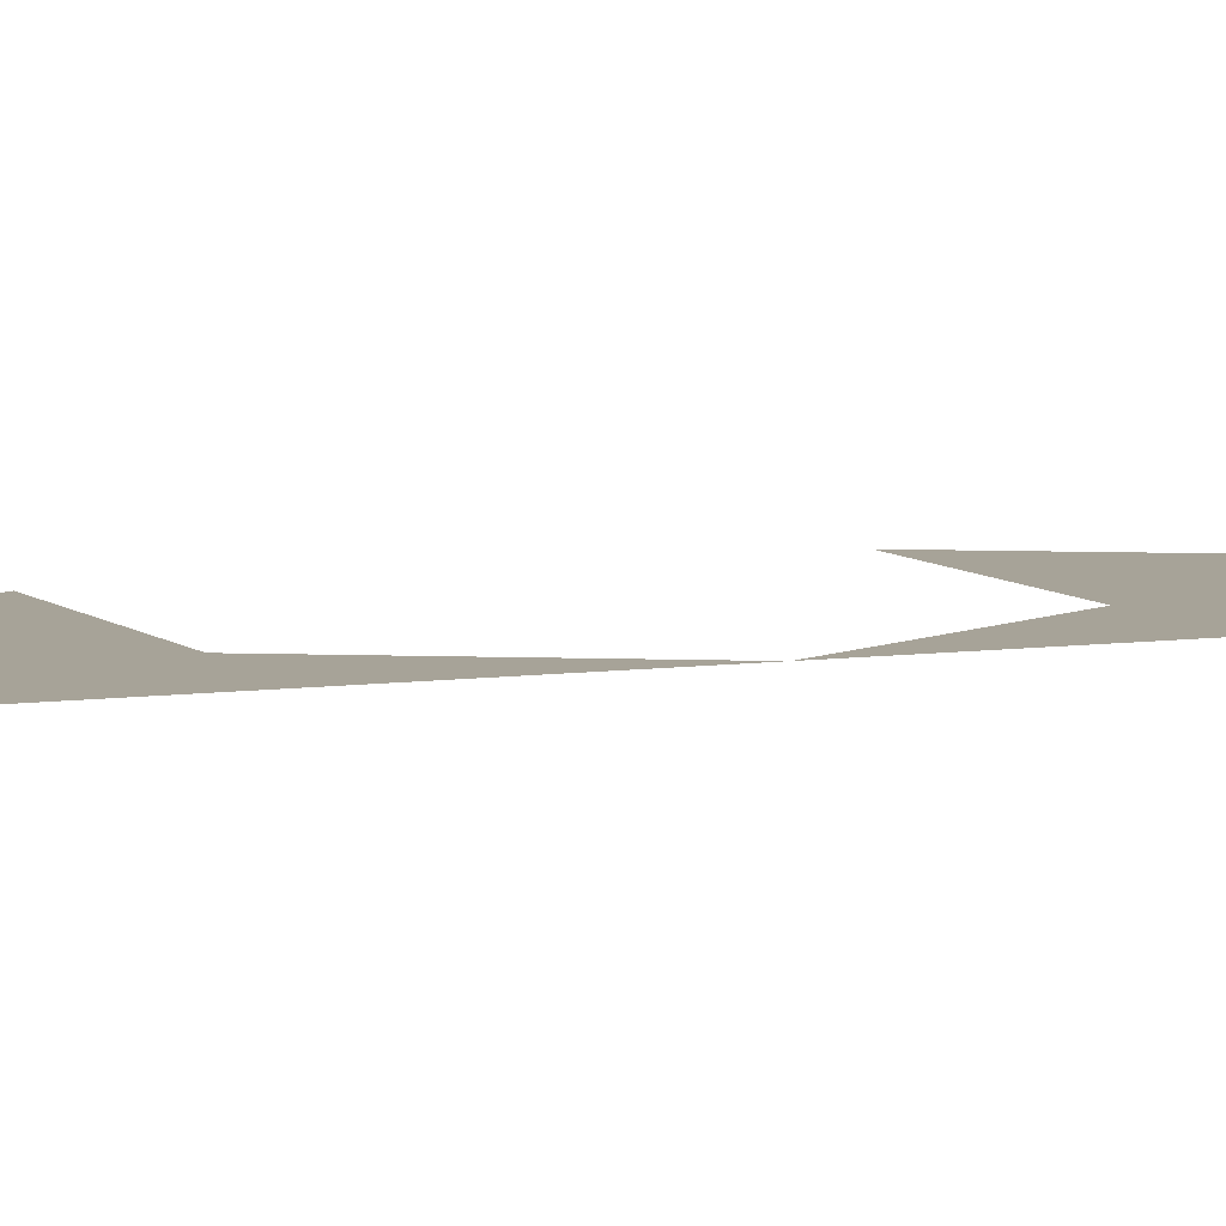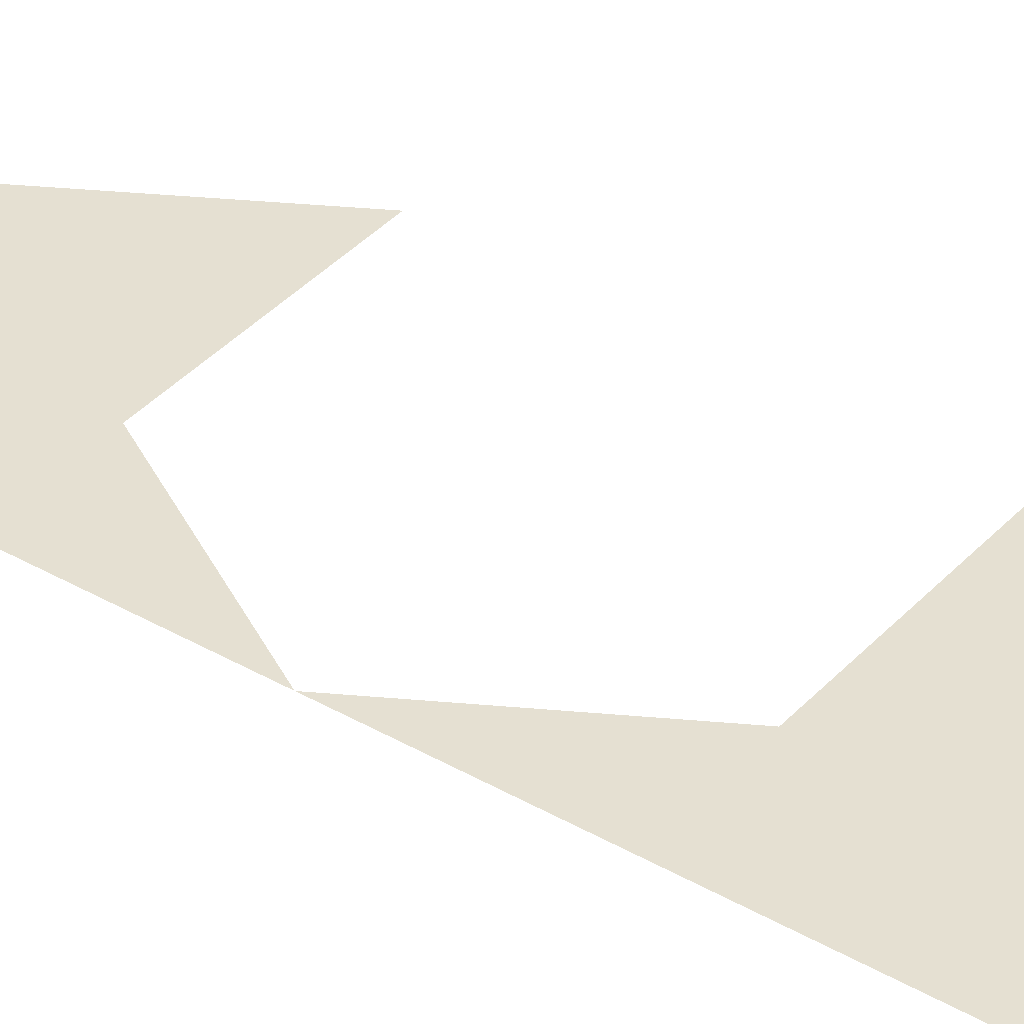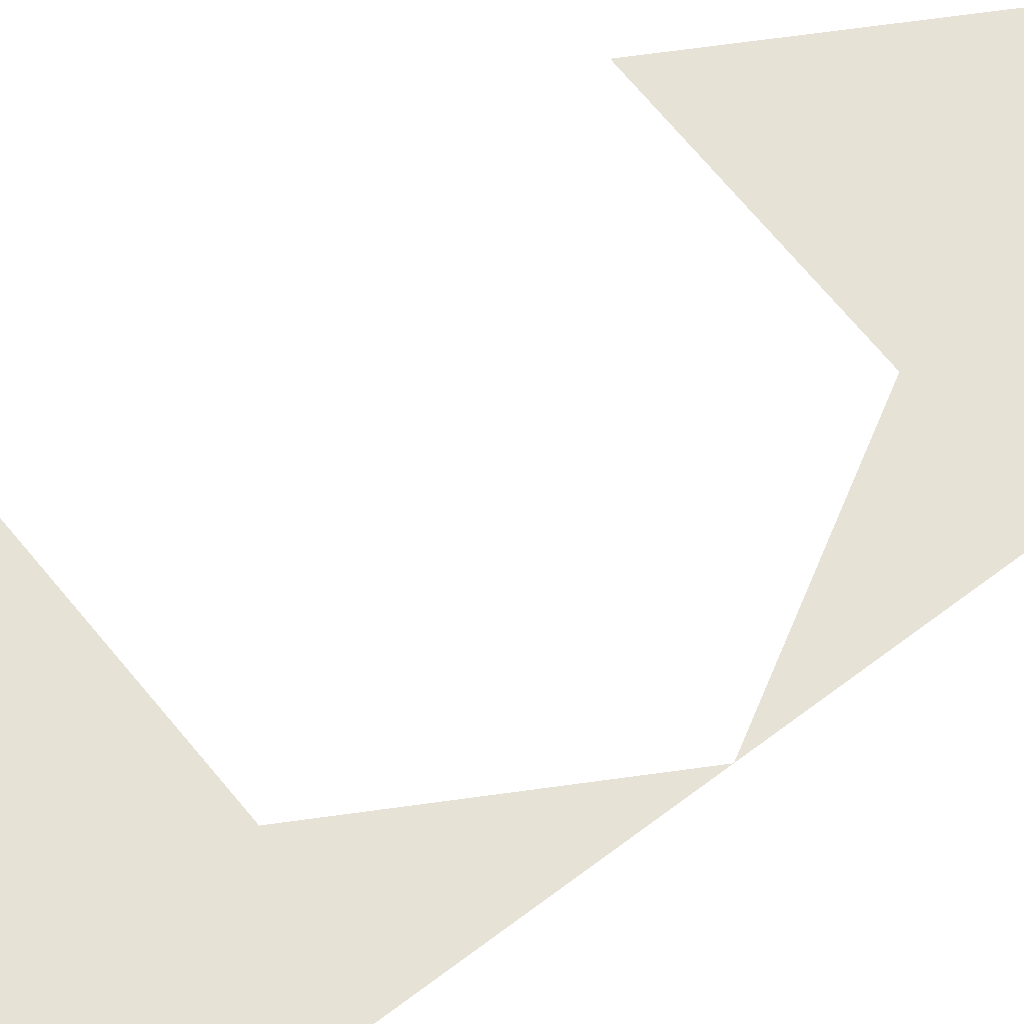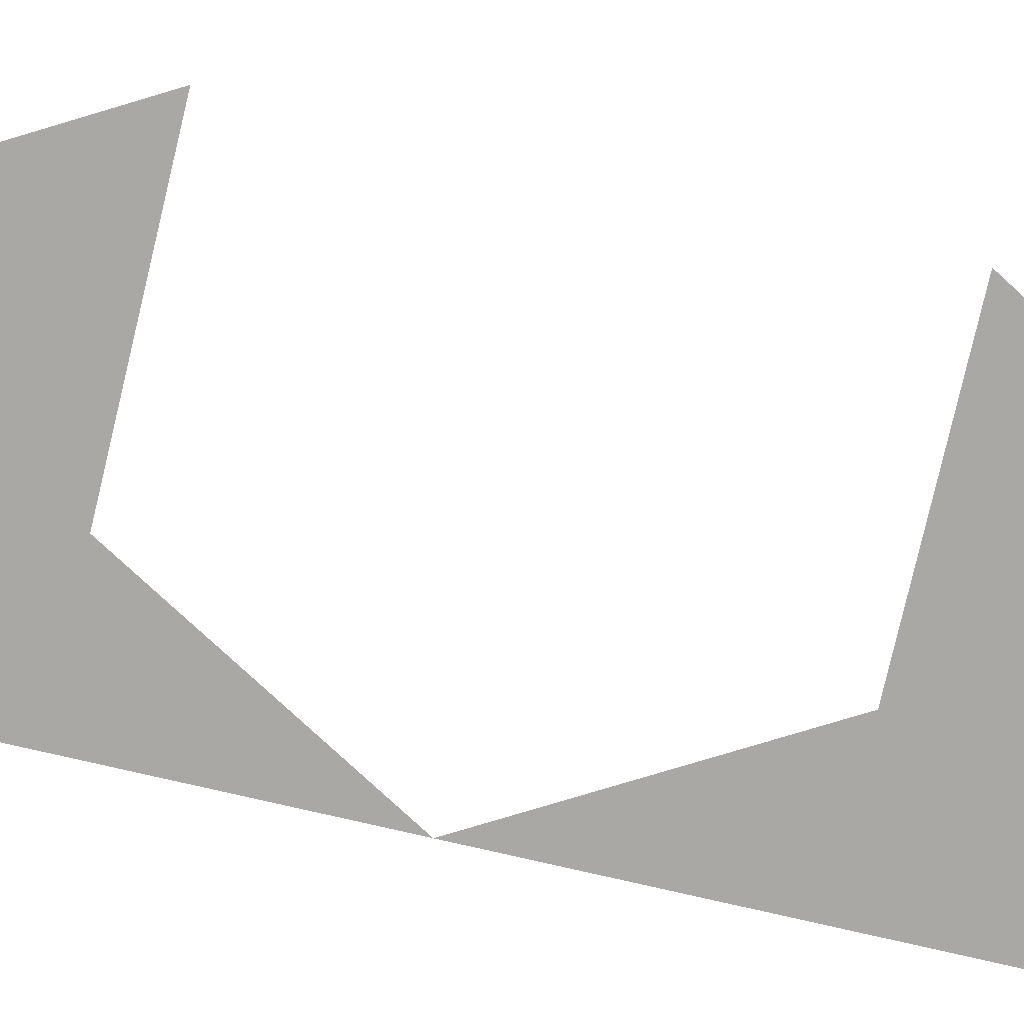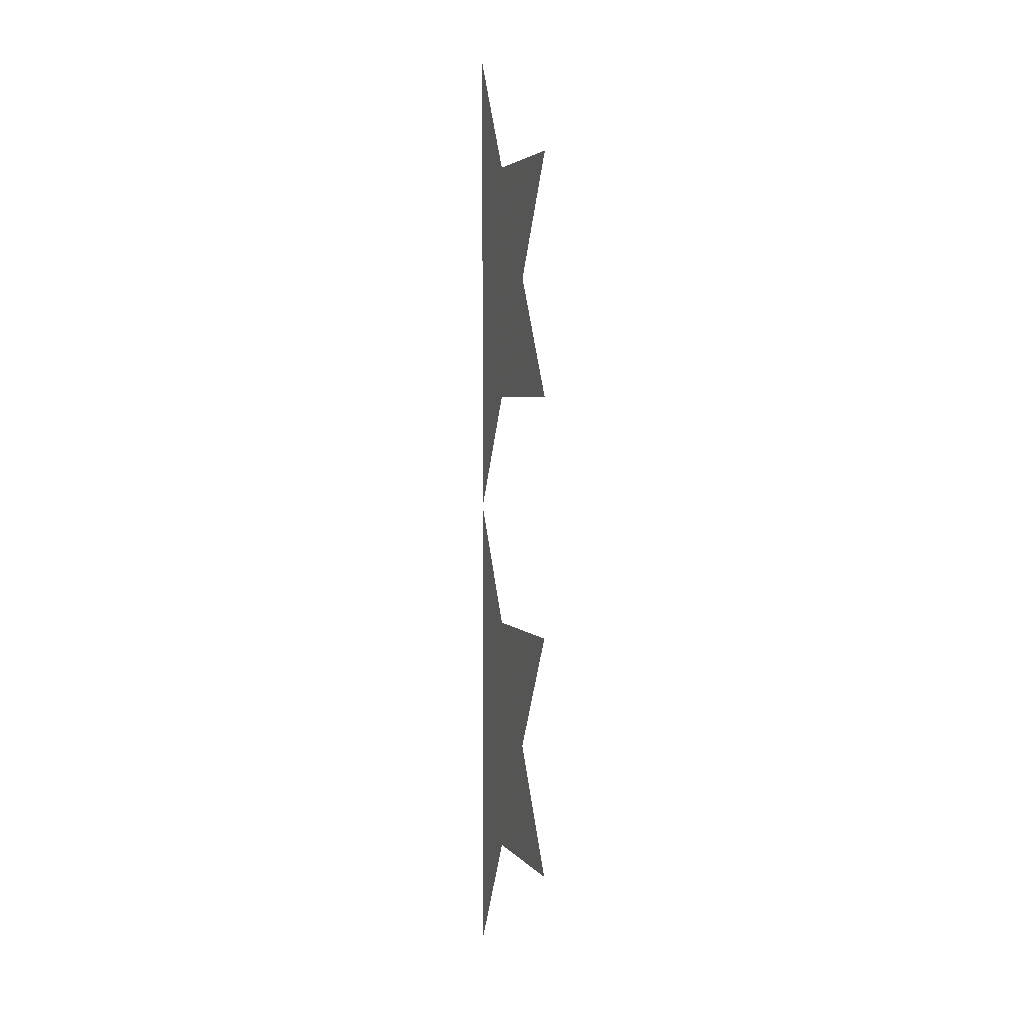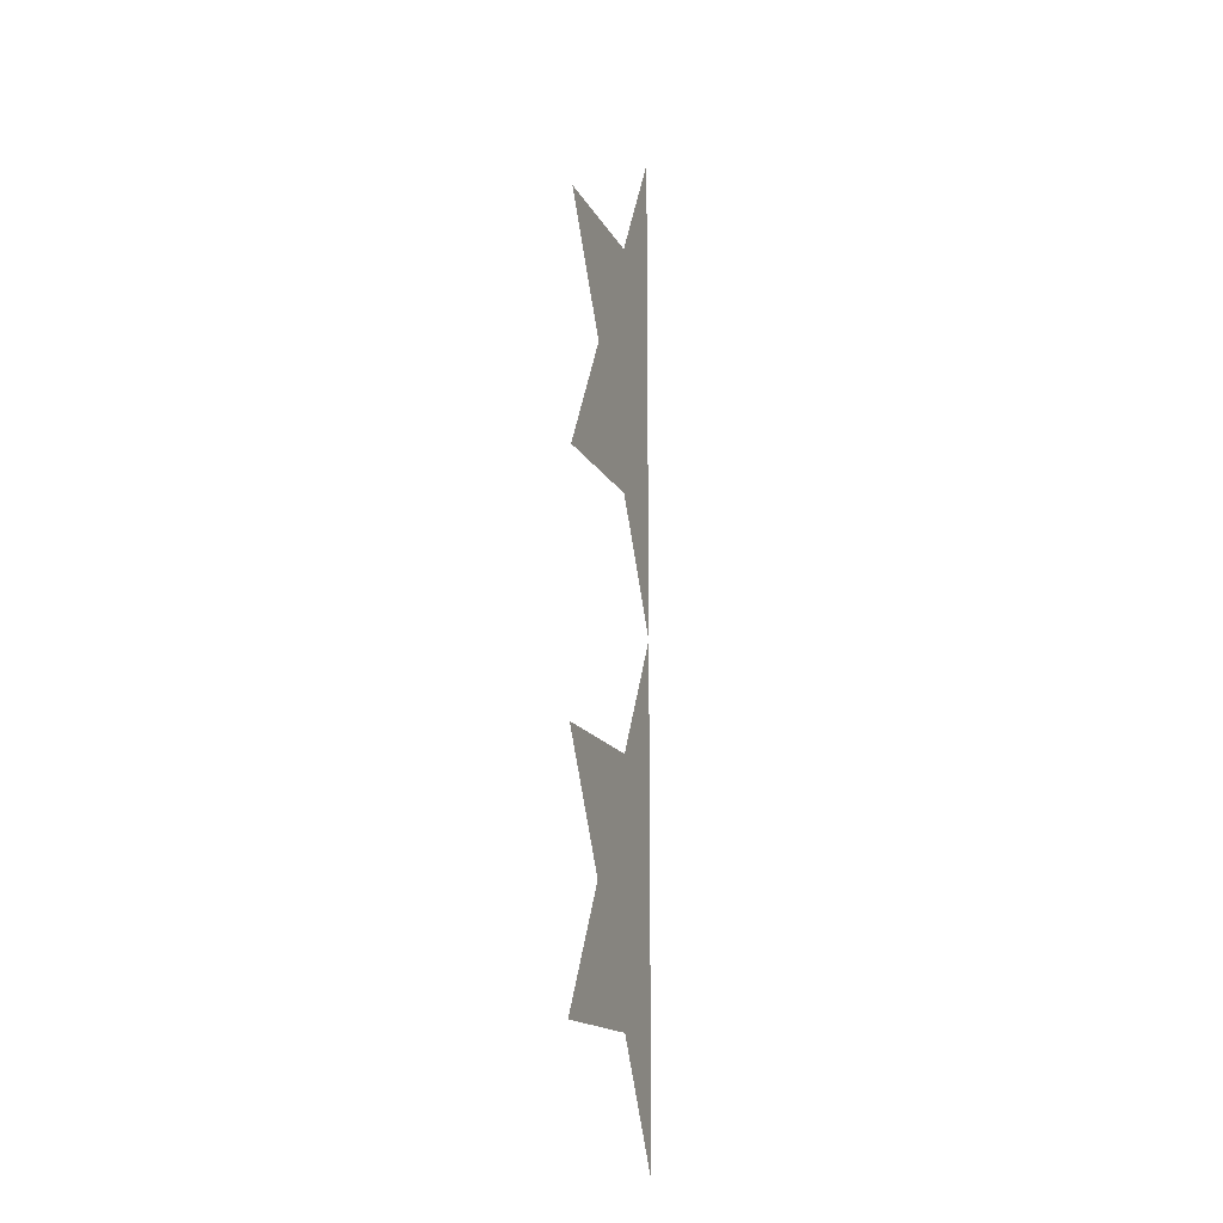
<metadata>
{"format":"obj","ext":"obj","renderer":"f3d","projection":"perspective","resolution":1024,"background":"white","views":[{"elev":6.8,"azim":66.5,"up":"+Z"},{"elev":37.7,"azim":126.6,"up":"+Z"},{"elev":63.0,"azim":51.8,"up":"+Z"},{"elev":-74.9,"azim":-103.1,"up":"+Z"},{"elev":3.5,"azim":-108.0,"up":"+Y"},{"elev":-15.6,"azim":-70.8,"up":"+Y"}]}
</metadata>
<code>
v 0.1667 2.309 0
v 0 2.021 0
v -0.3333 2.021 0
v -0.1667 1.732 0
v -0.3333 1.443 0
v 0 1.443 0
v 0.1667 1.155 0
v 0.1667 1.155 0
v 0 0.866 0
v -0.3333 0.866 0
v -0.1667 0.5774 0
v -0.3333 0.2887 0
v 0 0.2887 0
v 0.1667 0 0
f 2 3 4 5 6 7 1
f 2 1 7 6 5 4 3
f 9 10 11 12 13 14 8
f 9 8 14 13 12 11 10

</code>
